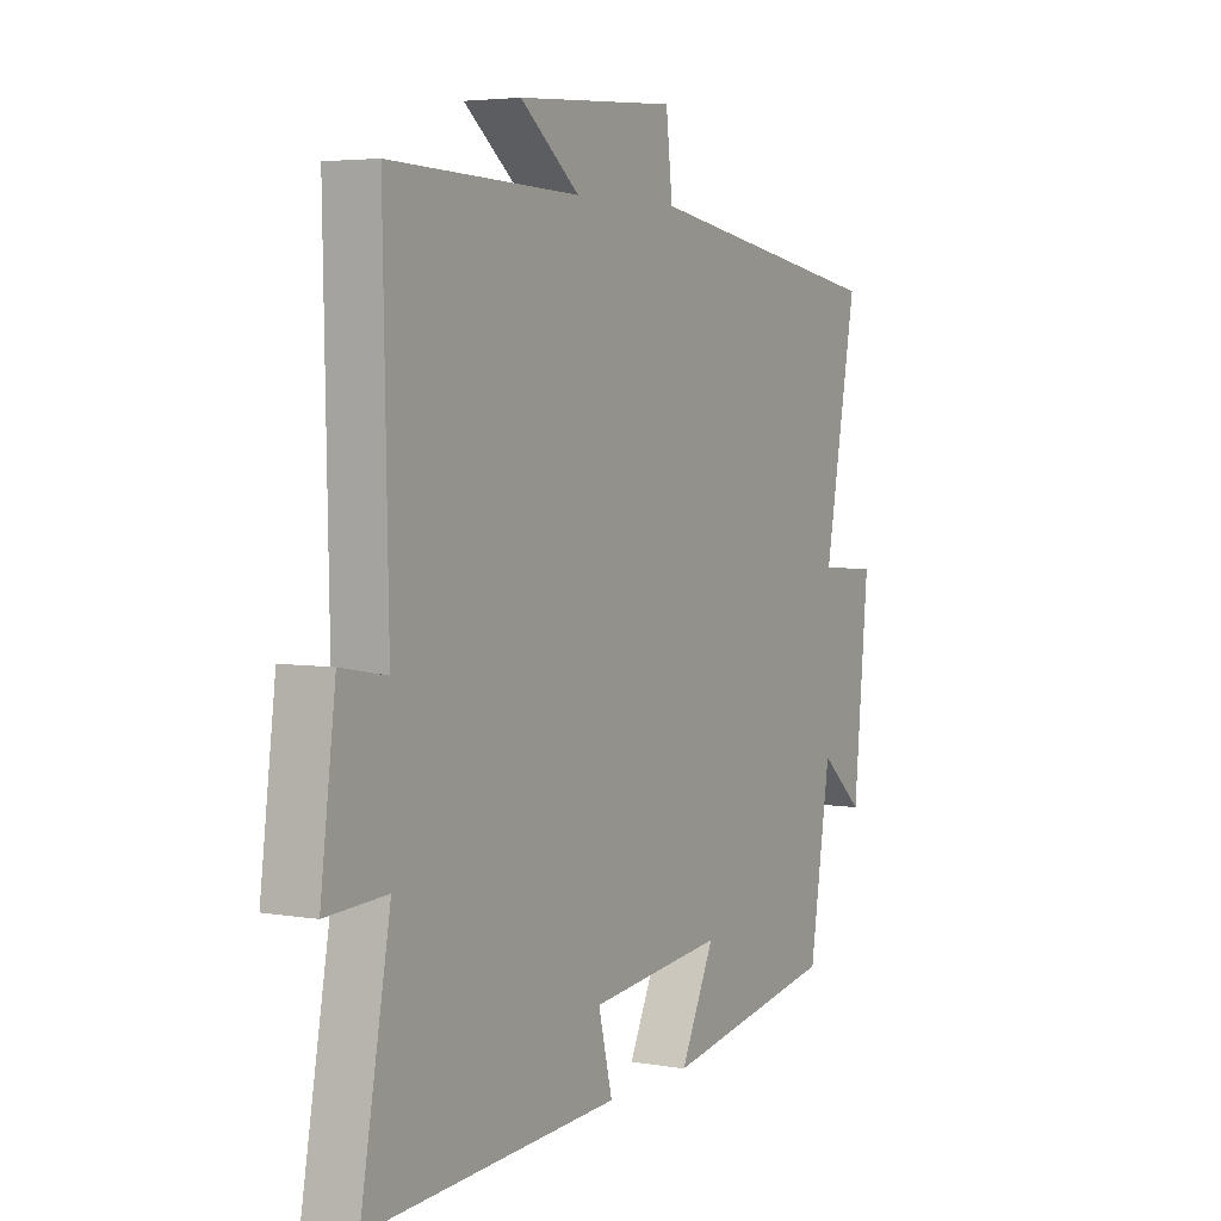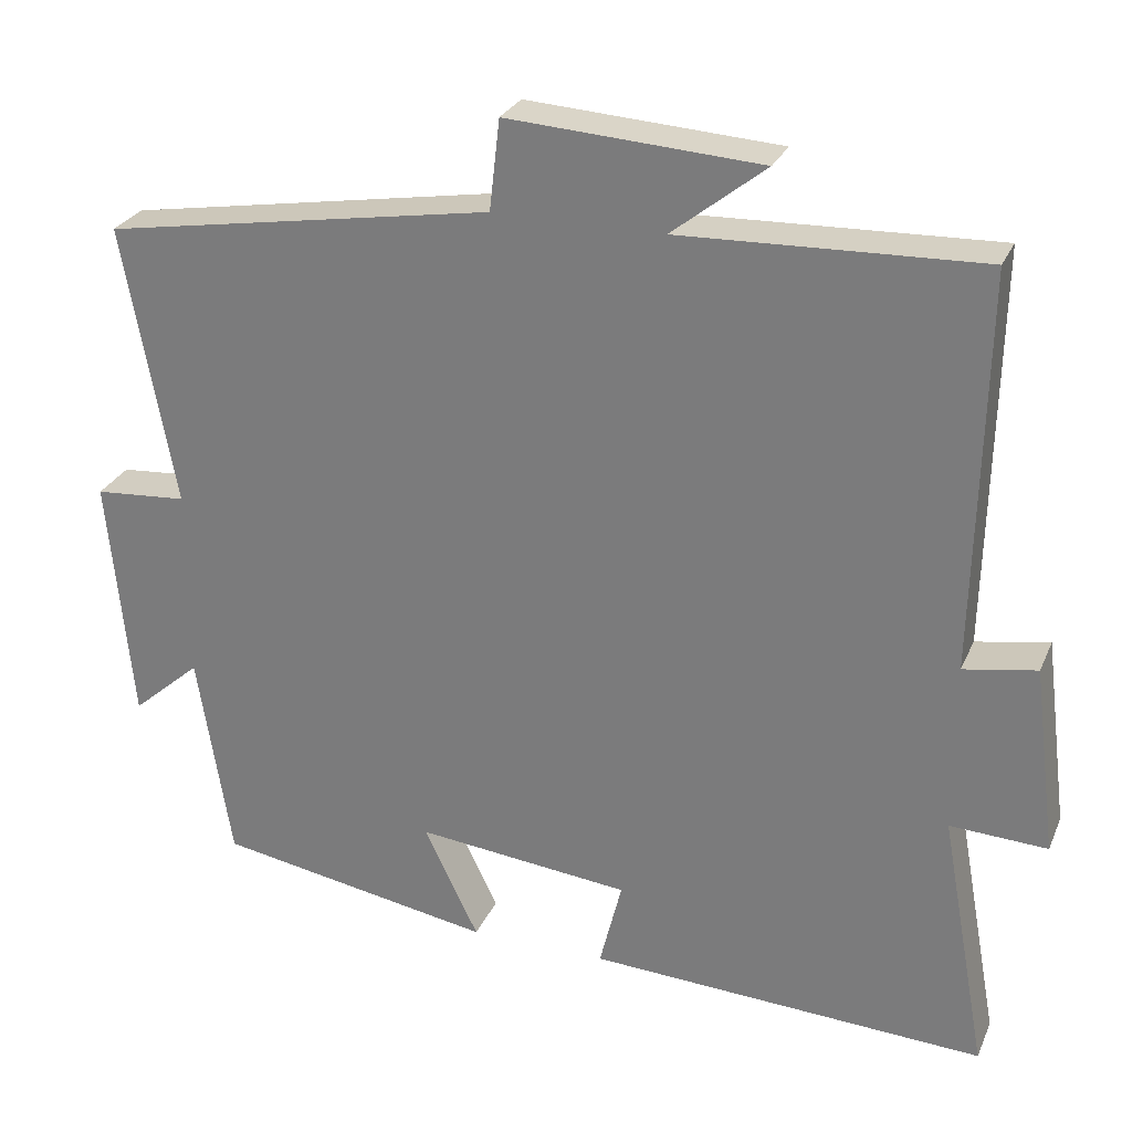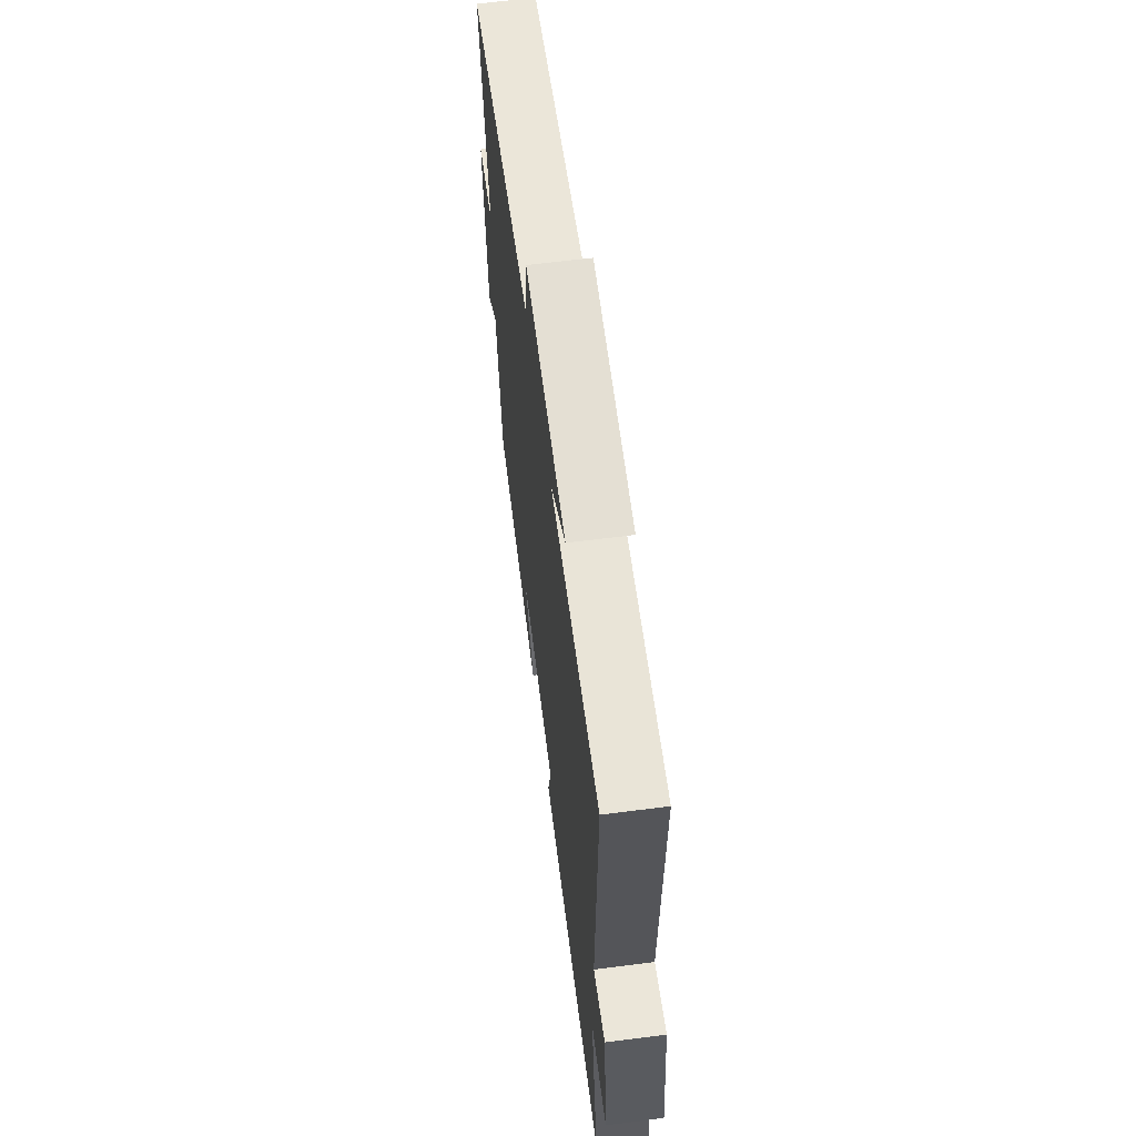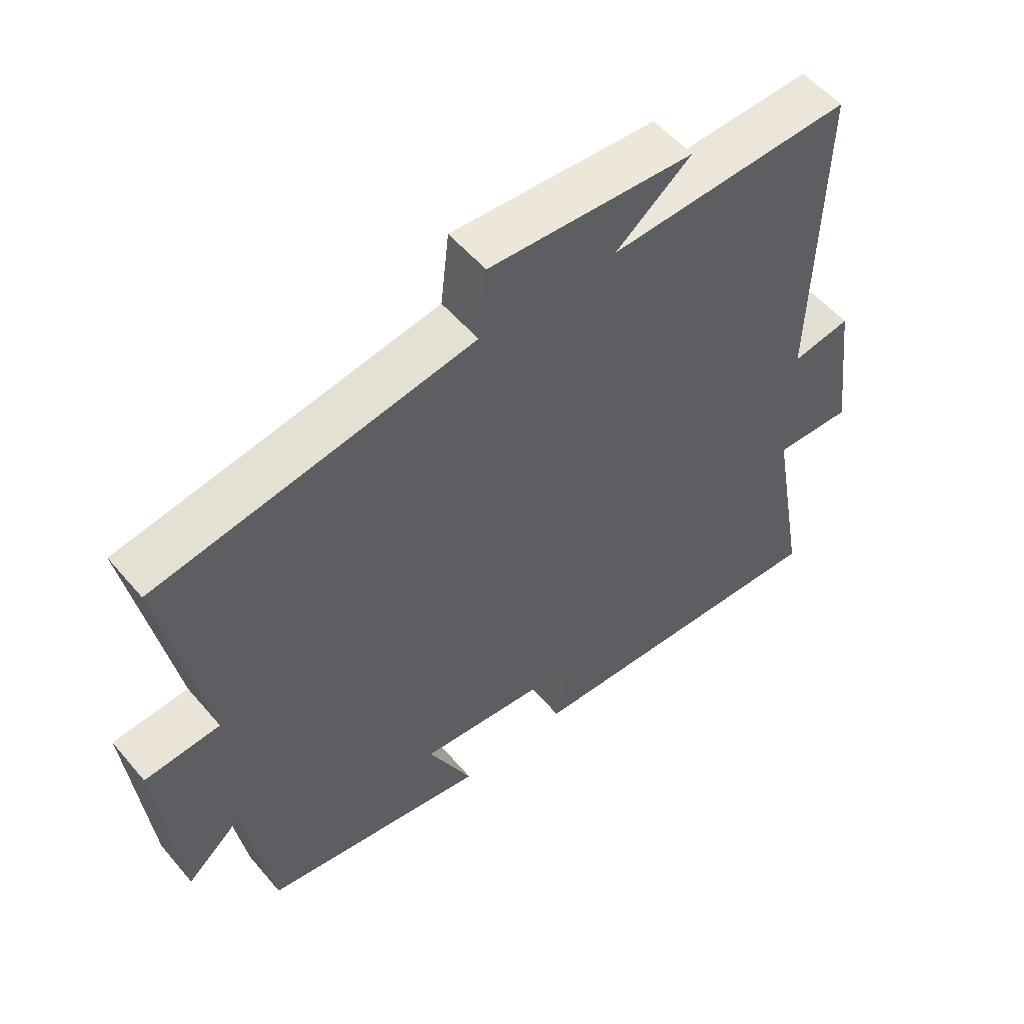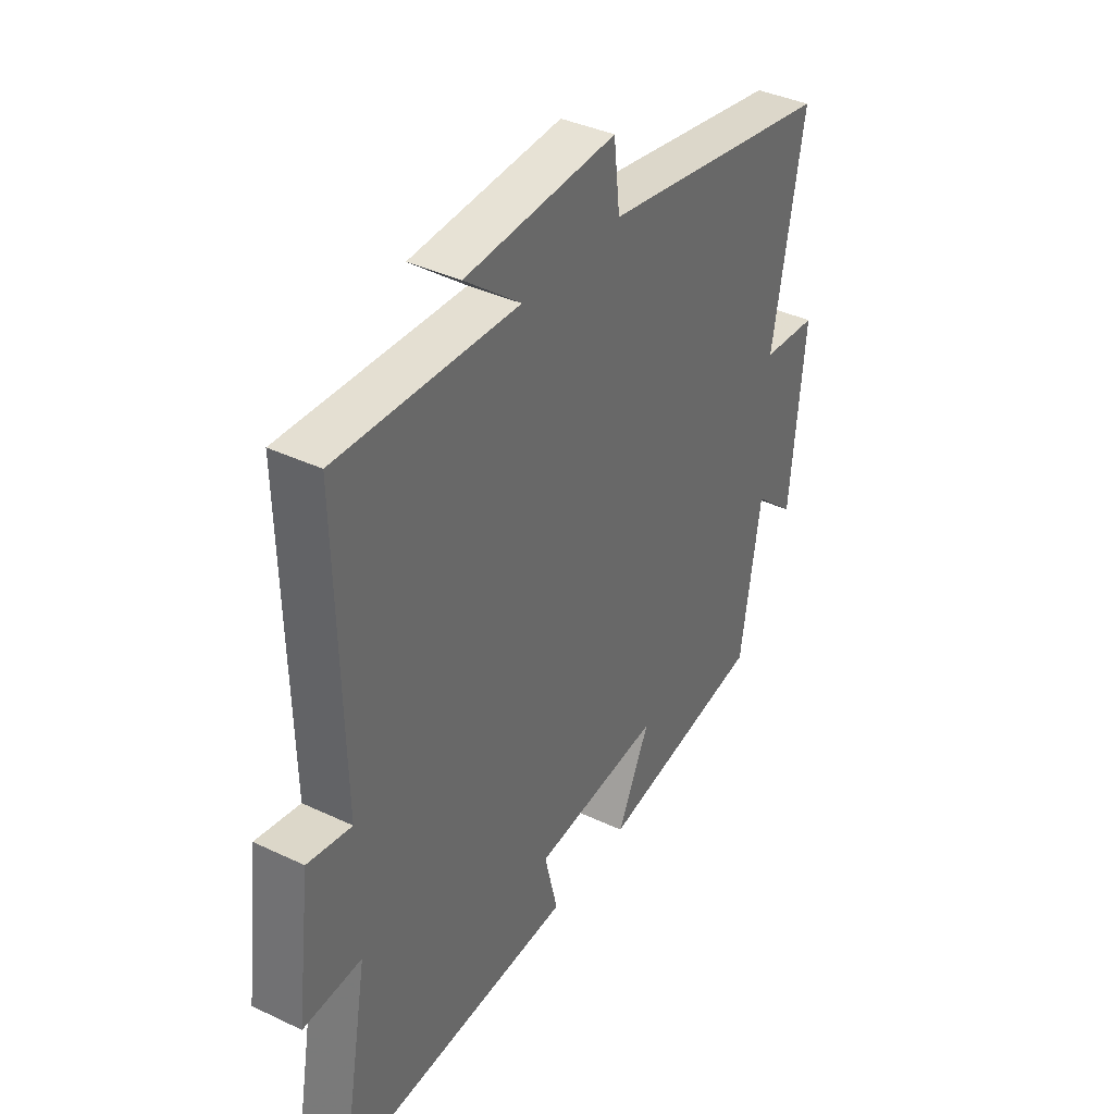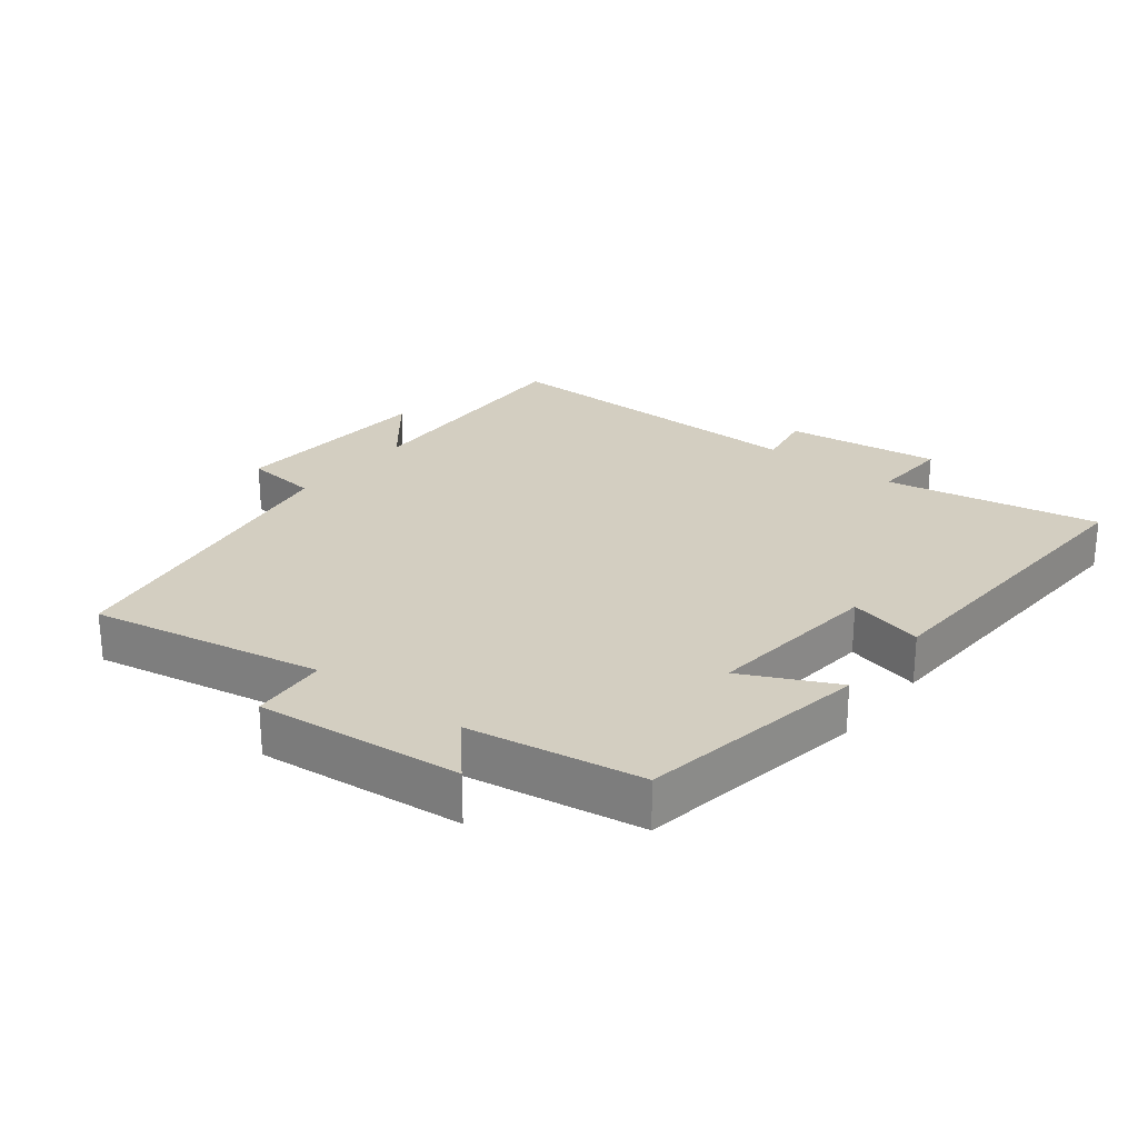
<metadata>
{"format":"obj","ext":"obj","renderer":"f3d","projection":"perspective","resolution":1024,"background":"white","views":[{"elev":4.4,"azim":-60.5,"up":"+Z"},{"elev":27.4,"azim":-160.0,"up":"+Z"},{"elev":63.0,"azim":-97.4,"up":"+Z"},{"elev":54.3,"azim":140.6,"up":"+Z"},{"elev":38.3,"azim":-59.0,"up":"+Z"},{"elev":25.3,"azim":127.9,"up":"+Y"}]}
</metadata>
<code>
v -0.51 0.07 0.513
v -0.135 0.07 0.5
v -0.252 0.07 0.593
v 0.064 0.07 0.613
v 0.077 0.07 0.5
v 0.565 0.07 0.418
v 0.5 0.07 0.067
v 0.616 0.07 0.058
v 0.586 0.07 -0.252
v 0.5 0.07 -0.177
v 0.458 0.07 -0.44
v 0.11 0.07 -0.5
v 0.178 0.07 -0.359
v -0.09 0.07 -0.387
v -0.062 0.07 -0.5
v -0.559 0.07 -0.525
v -0.5 0.07 -0.199
v -0.621 0.07 -0.205
v -0.591 0.07 0.031
v -0.5 0.07 0.015
v -0.51 0 0.513
v -0.135 0 0.5
v -0.252 0 0.593
v 0.064 0 0.613
v 0.077 0 0.5
v 0.565 0 0.418
v 0.5 0 0.067
v 0.616 0 0.058
v 0.586 0 -0.252
v 0.5 0 -0.177
v 0.458 0 -0.44
v 0.11 0 -0.5
v 0.178 0 -0.359
v -0.09 0 -0.387
v -0.062 0 -0.5
v -0.559 0 -0.525
v -0.5 0 -0.199
v -0.621 0 -0.205
v -0.591 0 0.031
v -0.5 0 0.015
f 17 18 19 20
f 14 15 16 17
f 13 14 17 20
f 10 11 12 13
f 10 13 20 1
f 7 8 9 10
f 5 6 7
f 5 7 10
f 2 3 4 5
f 2 5 10
f 1 2 10
f 40 39 38 37
f 37 36 35 34
f 40 37 34 33
f 33 32 31 30
f 21 40 33 30
f 30 29 28 27
f 27 26 25
f 30 27 25
f 25 24 23 22
f 30 25 22
f 30 22 21
f 1 21 22 2
f 2 22 23 3
f 3 23 24 4
f 4 24 25 5
f 5 25 26 6
f 6 26 27 7
f 7 27 28 8
f 8 28 29 9
f 9 29 30 10
f 10 30 31 11
f 11 31 32 12
f 12 32 33 13
f 13 33 34 14
f 14 34 35 15
f 15 35 36 16
f 16 36 37 17
f 17 37 38 18
f 18 38 39 19
f 19 39 40 20
f 20 40 21 1

</code>
